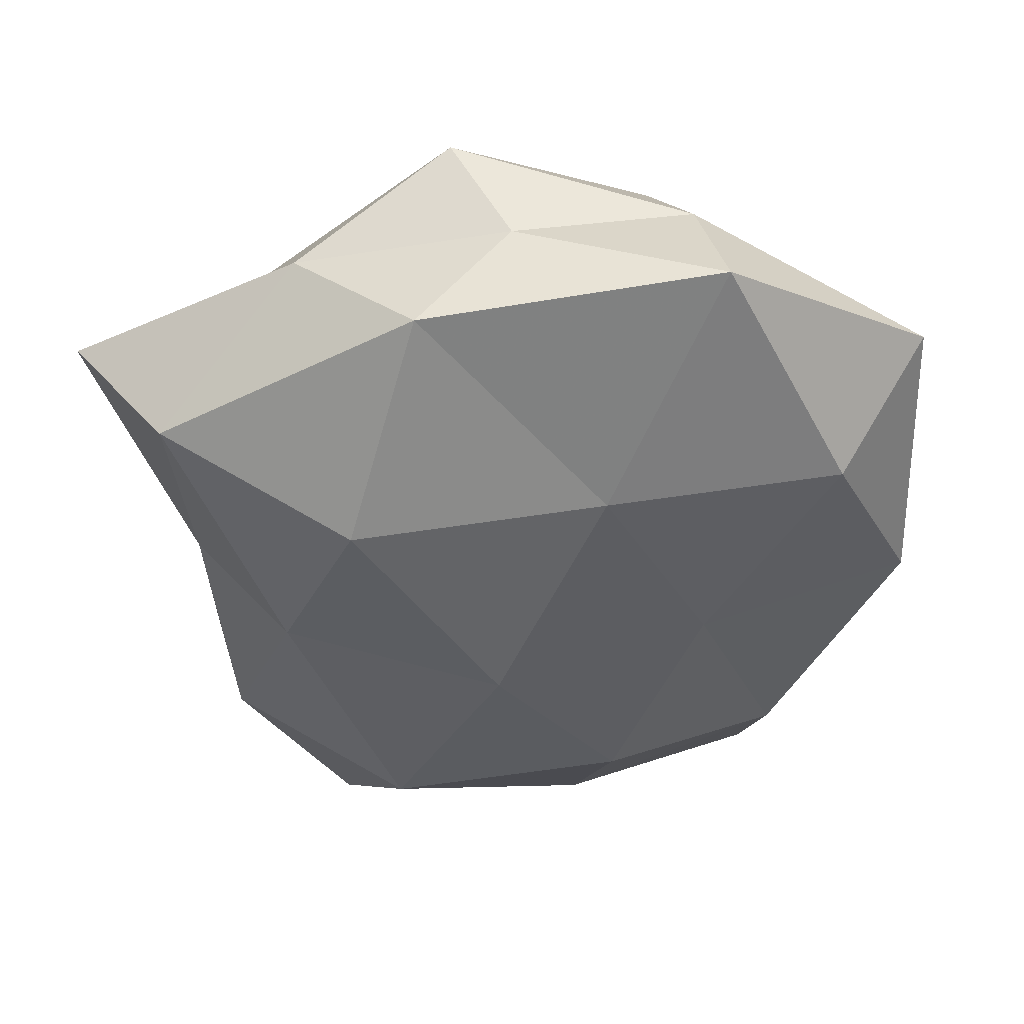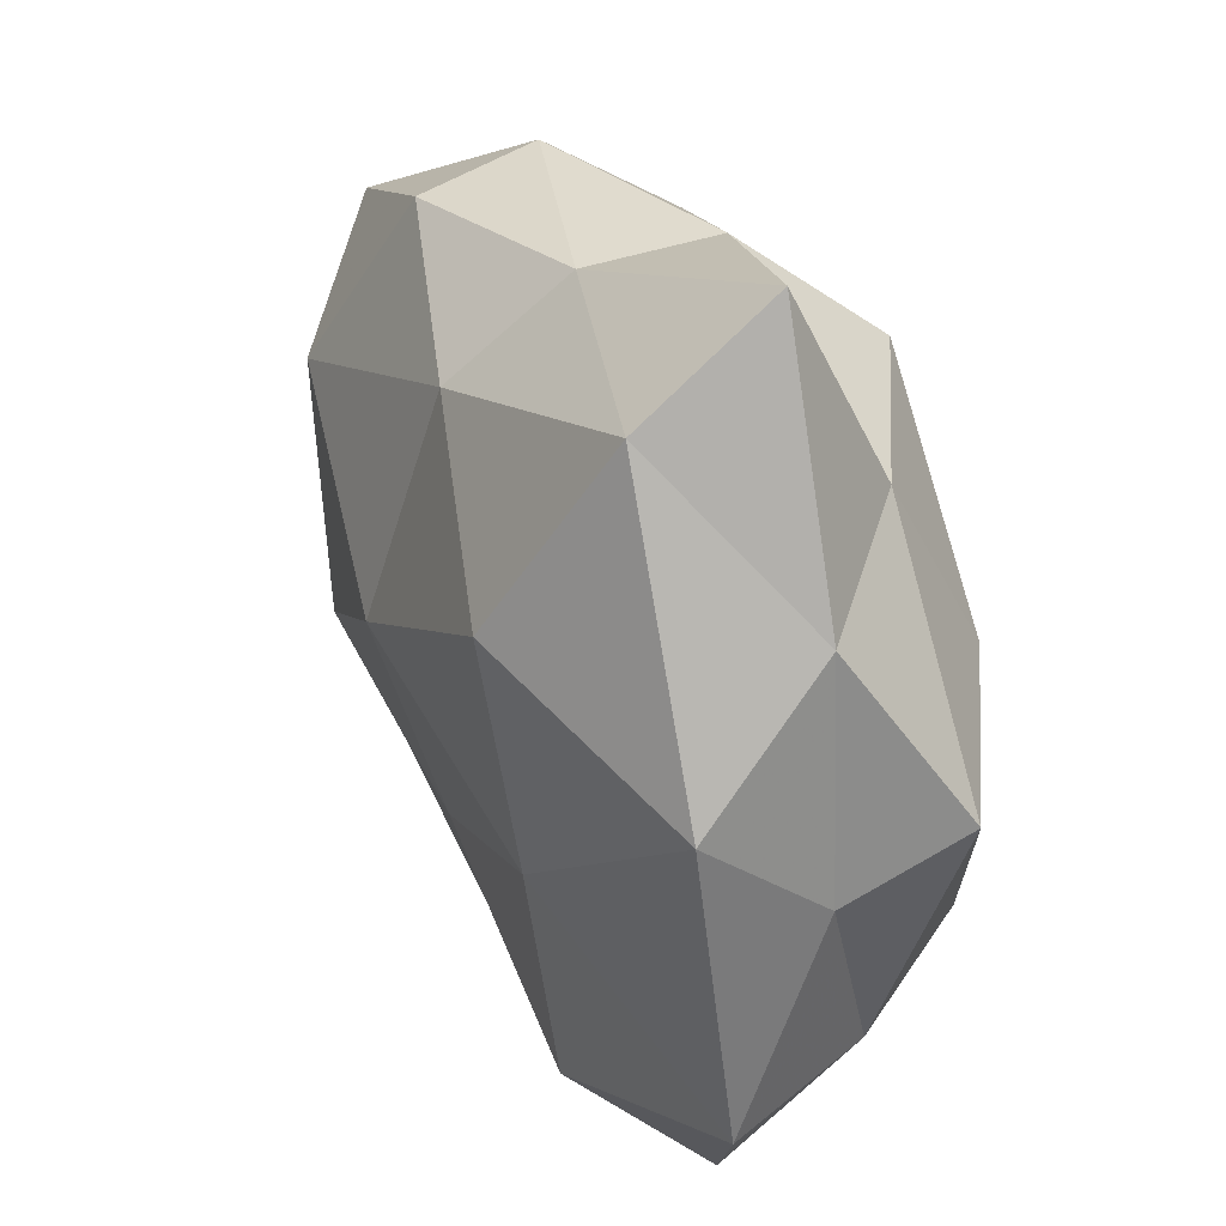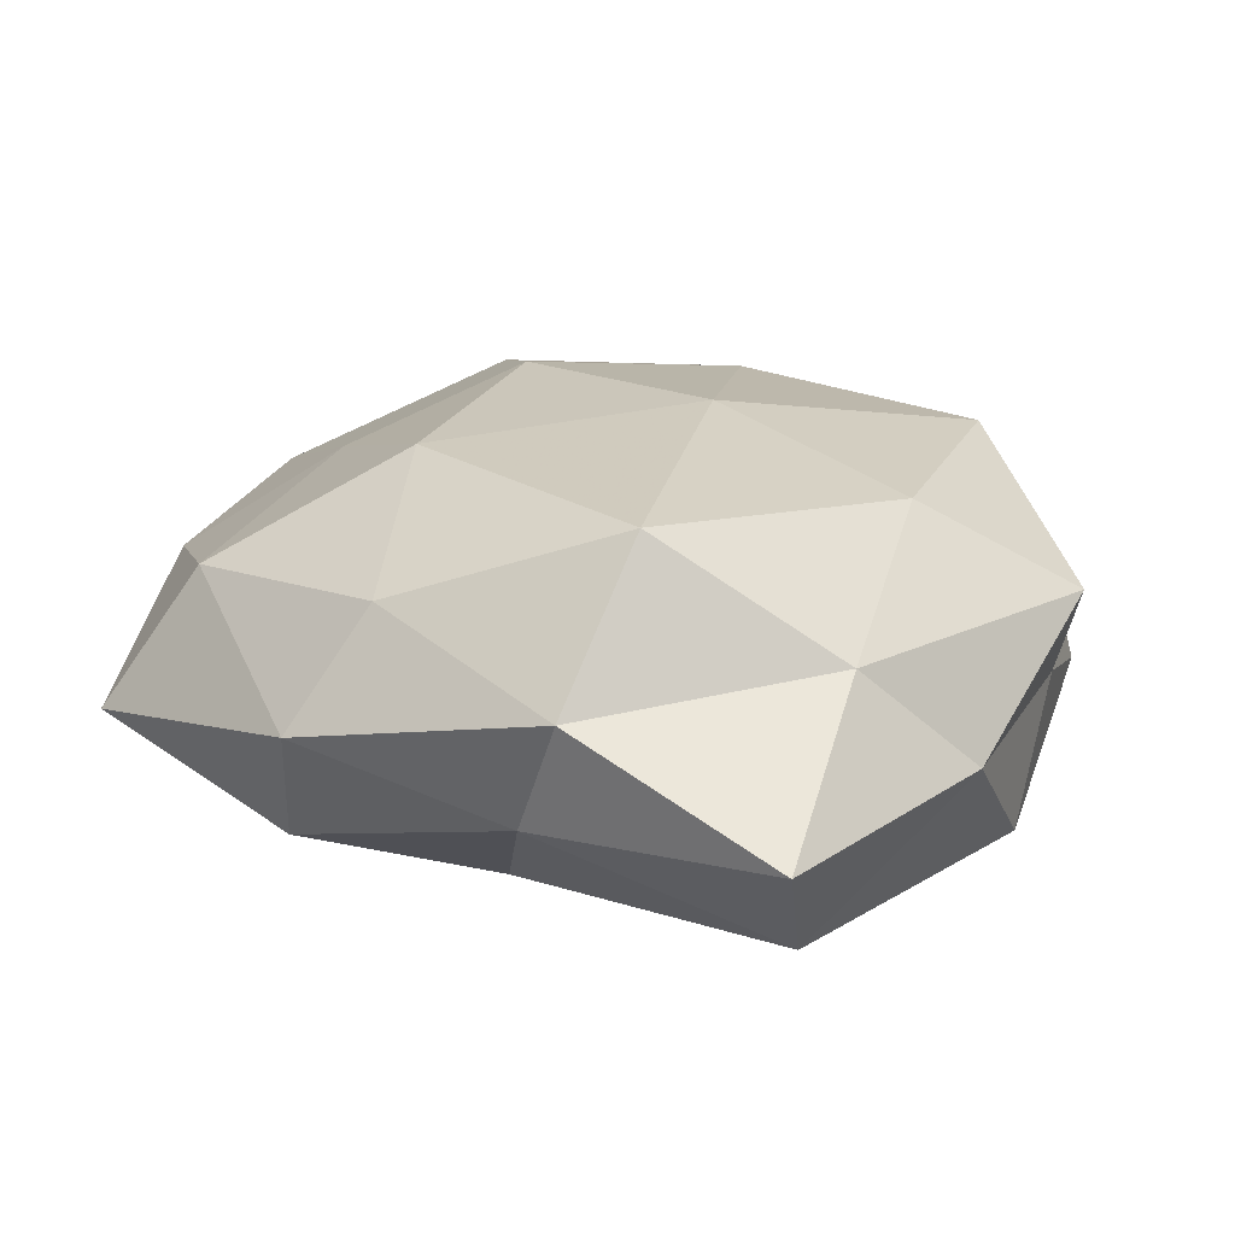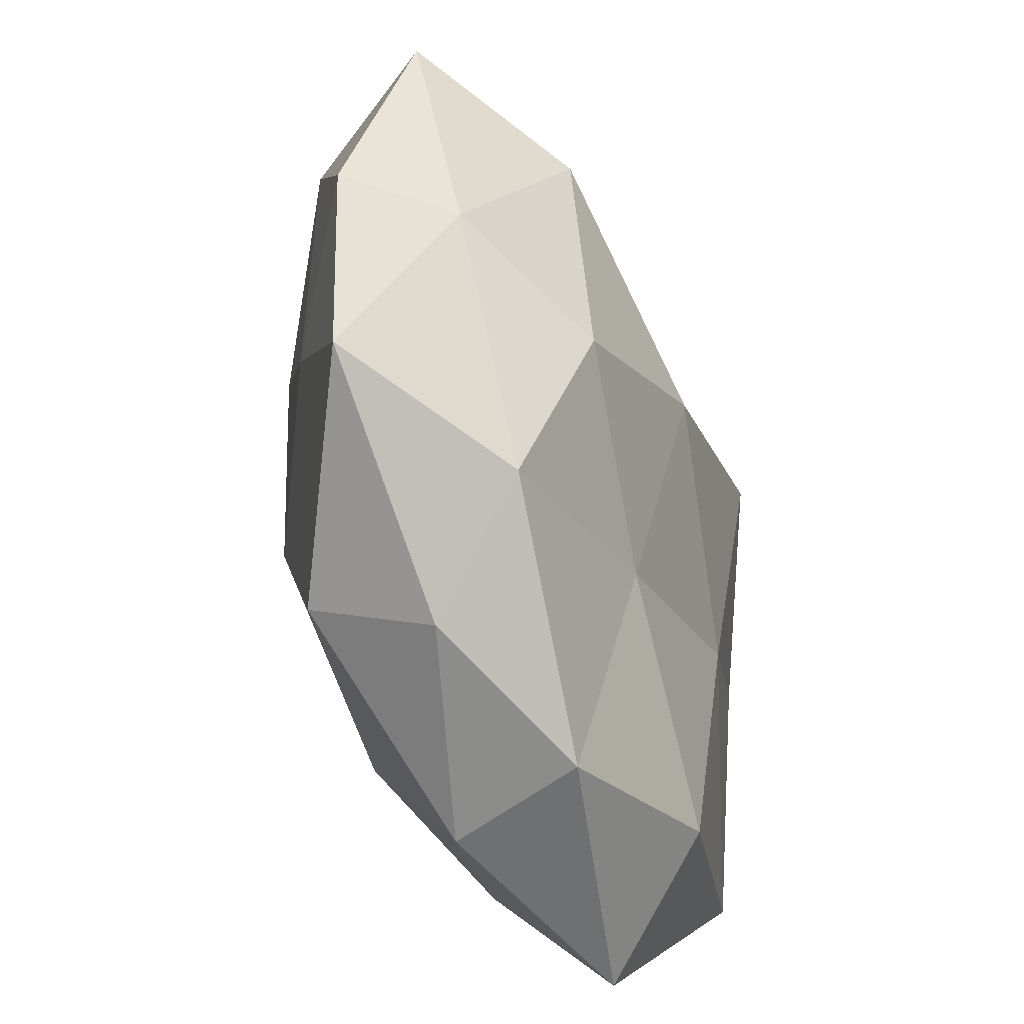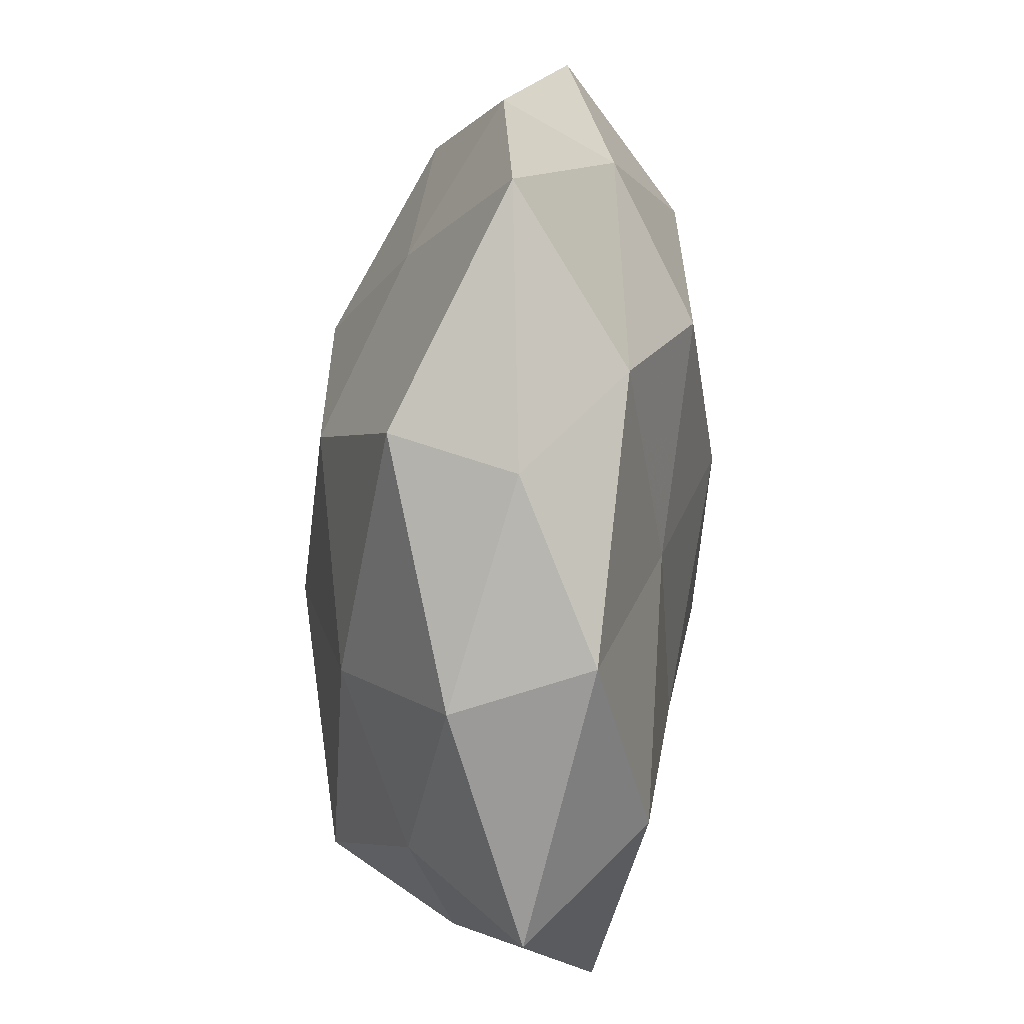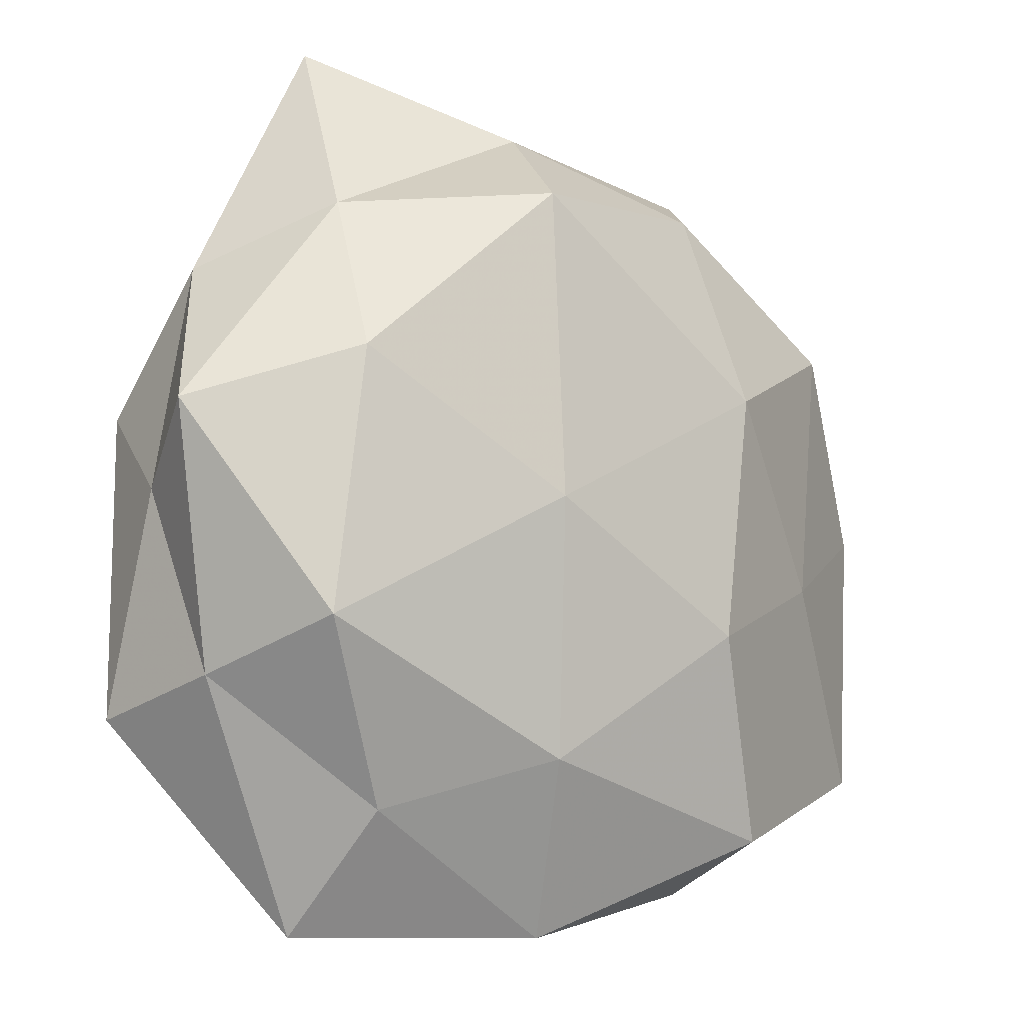
<metadata>
{"format":"obj","ext":"obj","renderer":"f3d","projection":"perspective","resolution":1024,"background":"white","views":[{"elev":-46.3,"azim":-86.2,"up":"+Z"},{"elev":34.8,"azim":-117.5,"up":"+Y"},{"elev":24.6,"azim":-164.8,"up":"+Z"},{"elev":-50.9,"azim":108.4,"up":"+Y"},{"elev":-67.1,"azim":87.2,"up":"+Y"},{"elev":-13.2,"azim":-33.8,"up":"+Y"}]}
</metadata>
<code>
v 0.01754 0.009252 -0.009344
v -0.008397 -0.0197 -0.008096
v -0.008607 -0.005648 -0.01005
v -0.01676 -0.009014 0.009393
v -0.01557 0.005648 0.01044
v -0.009096 0.009382 -0.01245
v 0.01596 -0.01568 -0.005586
v 0.01787 -0.003513 0.006439
v -0.01126 -0.01851 0.004878
v 0.004509 0.001668 -0.01211
v 0.008461 -0.007906 0.01082
v 0.002676 0.01502 -0.008438
v -0.02404 0.002612 0.005195
v 0.02517 0.01404 -0.002452
v 0.003754 -0.01135 -0.008393
v 0.02013 0.01168 0.005377
v 0.01257 0.01972 -0.005039
v 0.002922 -0.0242 -0.004472
v 0.0124 -0.02177 -1.331e-05
v 0.01323 -0.01908 0.006738
v 0.02582 0.001233 0.001464
v -0.02238 -0.01321 -0.00606
v -0.01476 0.01534 0.005504
v -0.02159 0.004603 -0.007938
v 0.0003291 -0.0249 0.003058
v -0.02241 -0.0009262 -0.001208
v 0.01522 -0.005105 -0.009668
v -0.01411 0.02629 0.000131
v 0.0003471 0.02088 -0.002447
v -0.002108 -0.01554 0.008942
v -0.02046 -0.01159 0.00215
v 0.0119 0.02164 0.001382
v 0.02342 -0.002293 -0.004817
v -0.003749 -0.001453 0.01198
v -0.004424 0.01605 0.01183
v -0.01316 -0.02508 -0.0015
v 0.008291 0.01811 0.00747
v -0.0134 0.02052 -0.007071
v 0.02545 -0.01423 0.0009381
v -0.02057 0.01202 -0.0006851
v -0.002015 0.02223 0.004175
v 0.01002 0.006307 0.01099
f 6 10 3
f 1 10 12
f 12 10 6
f 4 5 13
f 3 15 2
f 10 15 3
f 17 1 12
f 17 14 1
f 18 2 15
f 18 15 7
f 19 18 7
f 11 20 8
f 21 16 8
f 14 16 21
f 2 22 3
f 13 5 23
f 3 24 6
f 22 24 3
f 25 18 19
f 25 19 20
f 22 26 24
f 1 27 10
f 7 15 27
f 10 27 15
f 17 12 29
f 9 30 4
f 30 20 11
f 9 25 30
f 25 20 30
f 9 4 31
f 4 13 31
f 31 13 26
f 31 26 22
f 32 16 14
f 17 32 14
f 17 29 32
f 14 33 1
f 14 21 33
f 1 33 27
f 27 33 7
f 4 34 5
f 30 34 4
f 30 11 34
f 35 23 5
f 5 34 35
f 36 2 18
f 36 22 2
f 9 36 25
f 36 18 25
f 9 31 36
f 31 22 36
f 32 37 16
f 12 6 38
f 38 6 24
f 12 38 29
f 29 38 28
f 7 39 19
f 20 39 8
f 20 19 39
f 8 39 21
f 33 39 7
f 33 21 39
f 13 23 40
f 26 13 40
f 40 24 26
f 40 23 28
f 38 24 40
f 28 38 40
f 41 28 23
f 29 28 41
f 29 41 32
f 41 23 35
f 32 41 37
f 37 41 35
f 8 42 11
f 16 42 8
f 34 11 42
f 34 42 35
f 16 37 42
f 35 42 37

</code>
